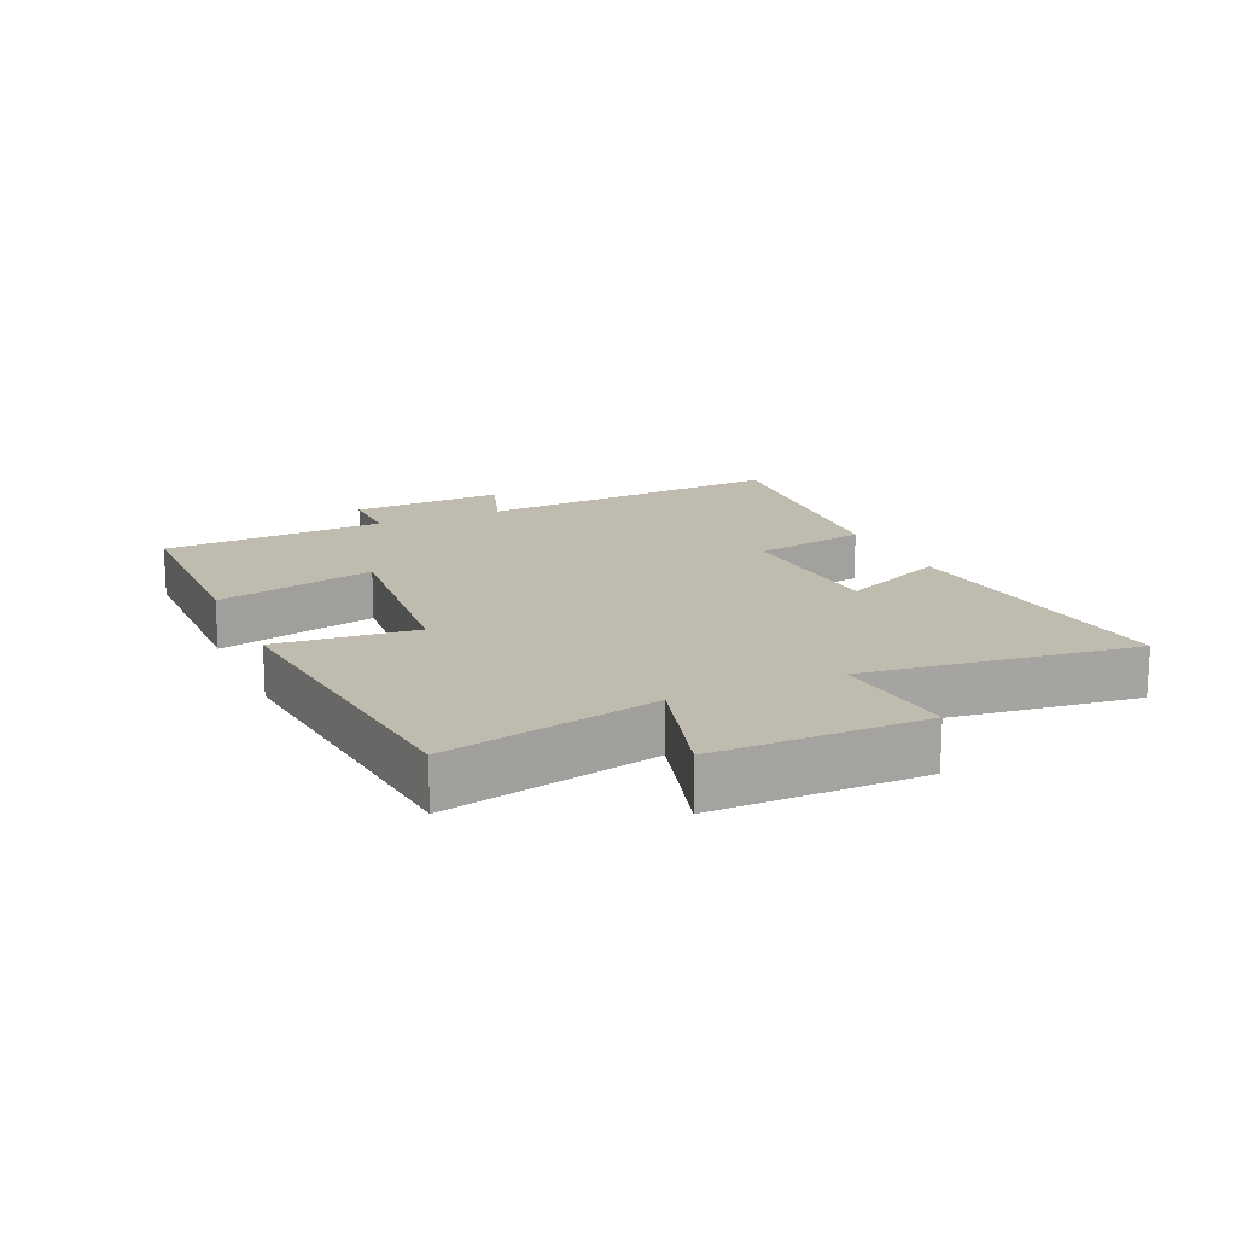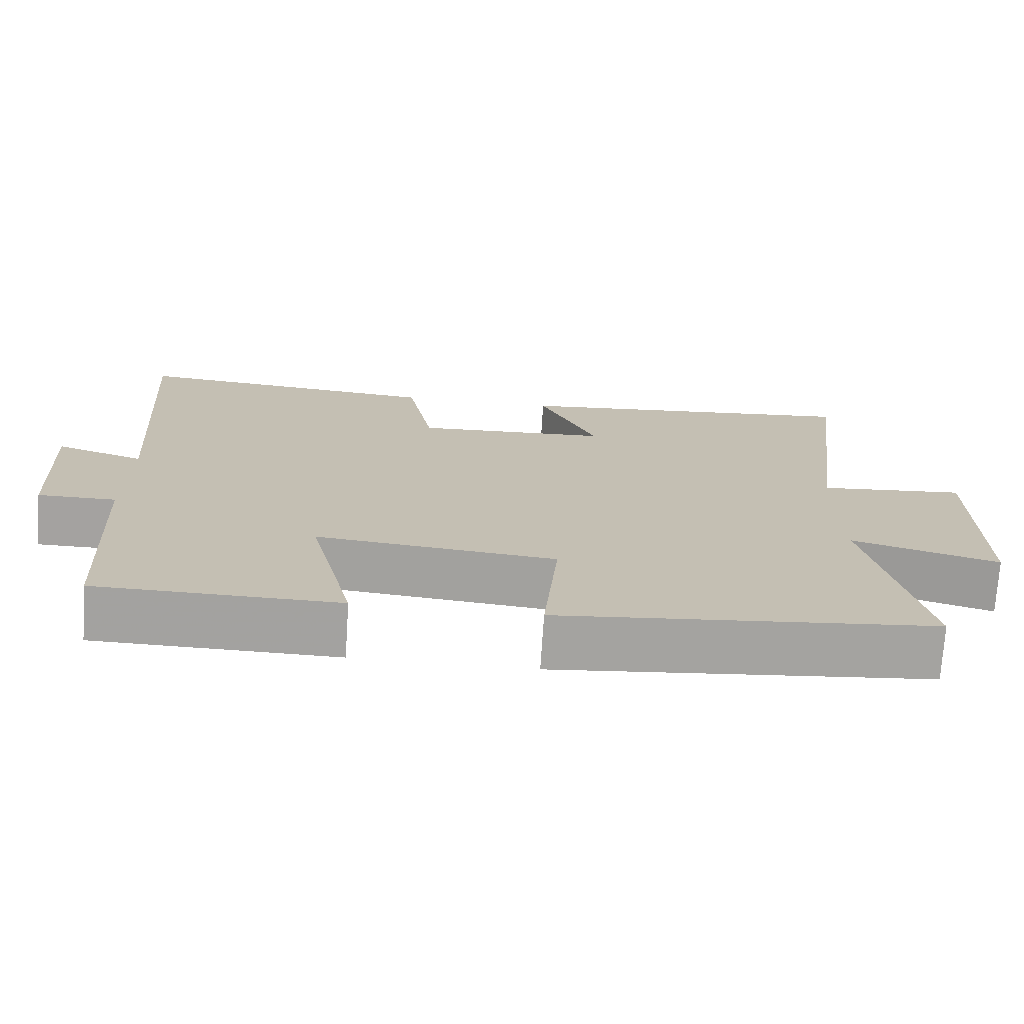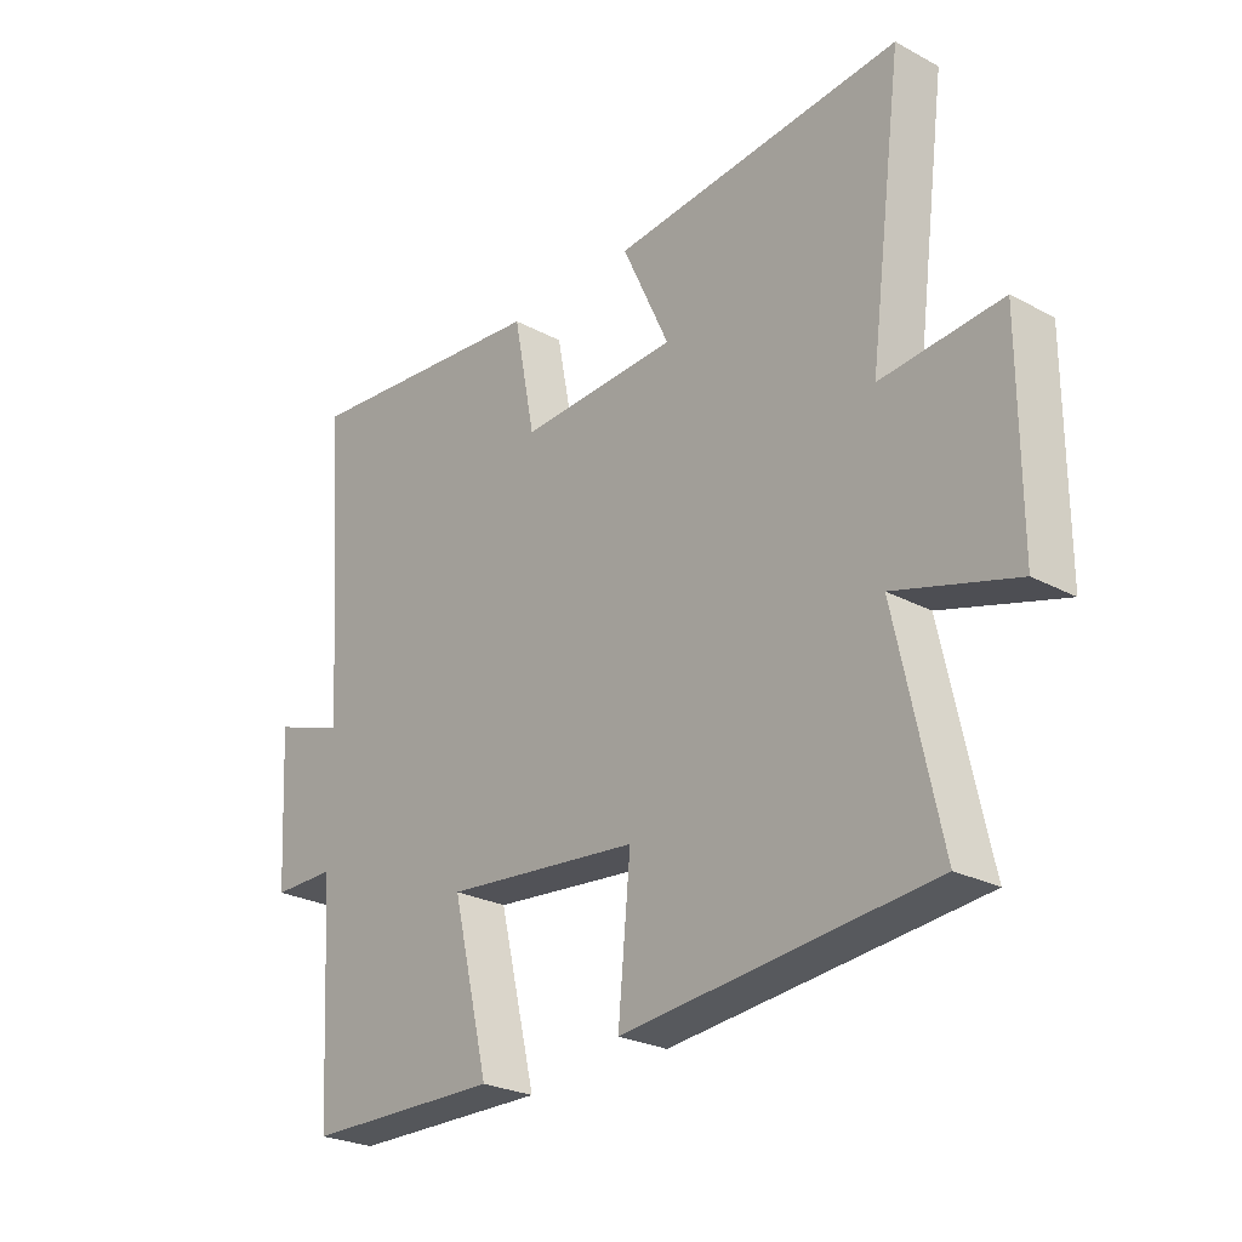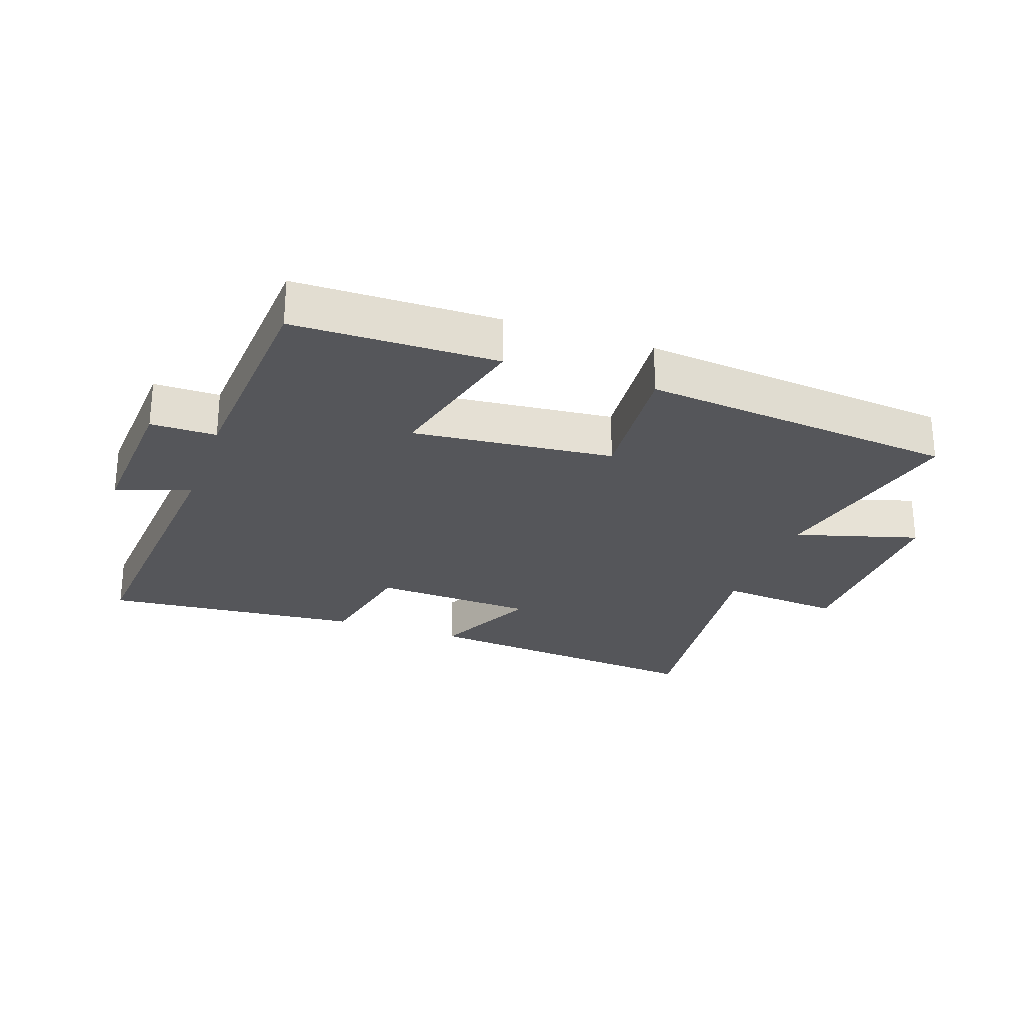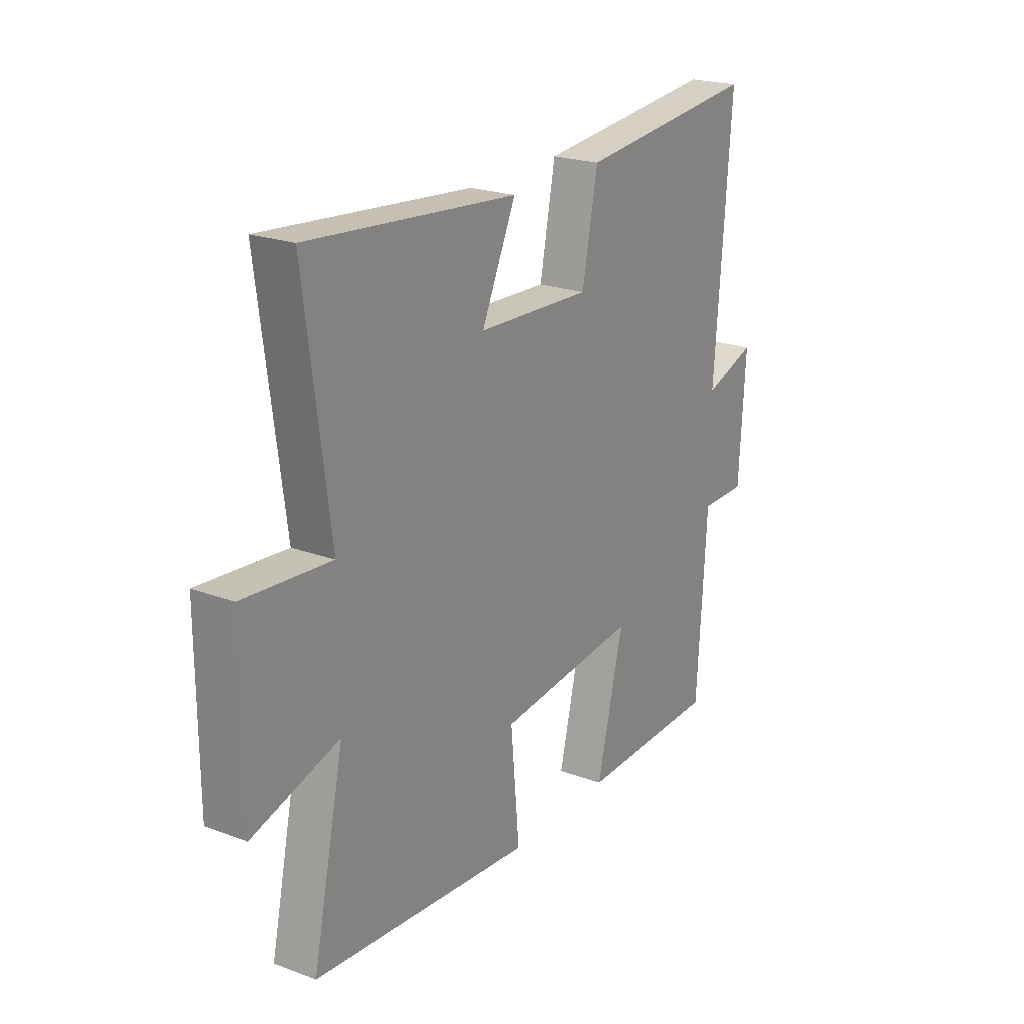
<metadata>
{"format":"obj","ext":"obj","renderer":"f3d","projection":"perspective","resolution":1024,"background":"white","views":[{"elev":15.9,"azim":-114.4,"up":"+Y"},{"elev":-72.7,"azim":176.3,"up":"+Z"},{"elev":-25.8,"azim":-130.4,"up":"+Z"},{"elev":-26.1,"azim":160.4,"up":"+Y"},{"elev":22.3,"azim":-57.3,"up":"+Z"}]}
</metadata>
<code>
v 0.536 0.07 0.539
v 0.5 0.07 0.054
v 0.617 0.07 0.094
v 0.603 0.07 -0.146
v 0.5 0.07 -0.146
v 0.479 0.07 -0.495
v 0.161 0.07 -0.5
v 0.221 0.07 -0.252
v -0.095 0.07 -0.284
v -0.075 0.07 -0.5
v -0.571 0.07 -0.452
v -0.5 0.07 -0.125
v -0.694 0.07 -0.182
v -0.694 0.07 0.142
v -0.5 0.07 0.125
v -0.555 0.07 0.544
v -0.087 0.07 0.5
v -0.164 0.07 0.333
v 0.092 0.07 0.321
v 0.127 0.07 0.5
v 0.536 0 0.539
v 0.5 0 0.054
v 0.617 0 0.094
v 0.603 0 -0.146
v 0.5 0 -0.146
v 0.479 0 -0.495
v 0.161 0 -0.5
v 0.221 0 -0.252
v -0.095 0 -0.284
v -0.075 0 -0.5
v -0.571 0 -0.452
v -0.5 0 -0.125
v -0.694 0 -0.182
v -0.694 0 0.142
v -0.5 0 0.125
v -0.555 0 0.544
v -0.087 0 0.5
v -0.164 0 0.333
v 0.092 0 0.321
v 0.127 0 0.5
f 19 20 1 2
f 18 19 2
f 15 16 17 18
f 15 18 2
f 12 13 14 15
f 12 15 2
f 9 10 11 12
f 8 9 12 2
f 5 6 7 8
f 5 8 2 3
f 3 4 5
f 22 21 40 39
f 22 39 38
f 38 37 36 35
f 22 38 35
f 35 34 33 32
f 22 35 32
f 32 31 30 29
f 22 32 29 28
f 28 27 26 25
f 23 22 28 25
f 25 24 23
f 1 21 22 2
f 2 22 23 3
f 3 23 24 4
f 4 24 25 5
f 5 25 26 6
f 6 26 27 7
f 7 27 28 8
f 8 28 29 9
f 9 29 30 10
f 10 30 31 11
f 11 31 32 12
f 12 32 33 13
f 13 33 34 14
f 14 34 35 15
f 15 35 36 16
f 16 36 37 17
f 17 37 38 18
f 18 38 39 19
f 19 39 40 20
f 20 40 21 1

</code>
